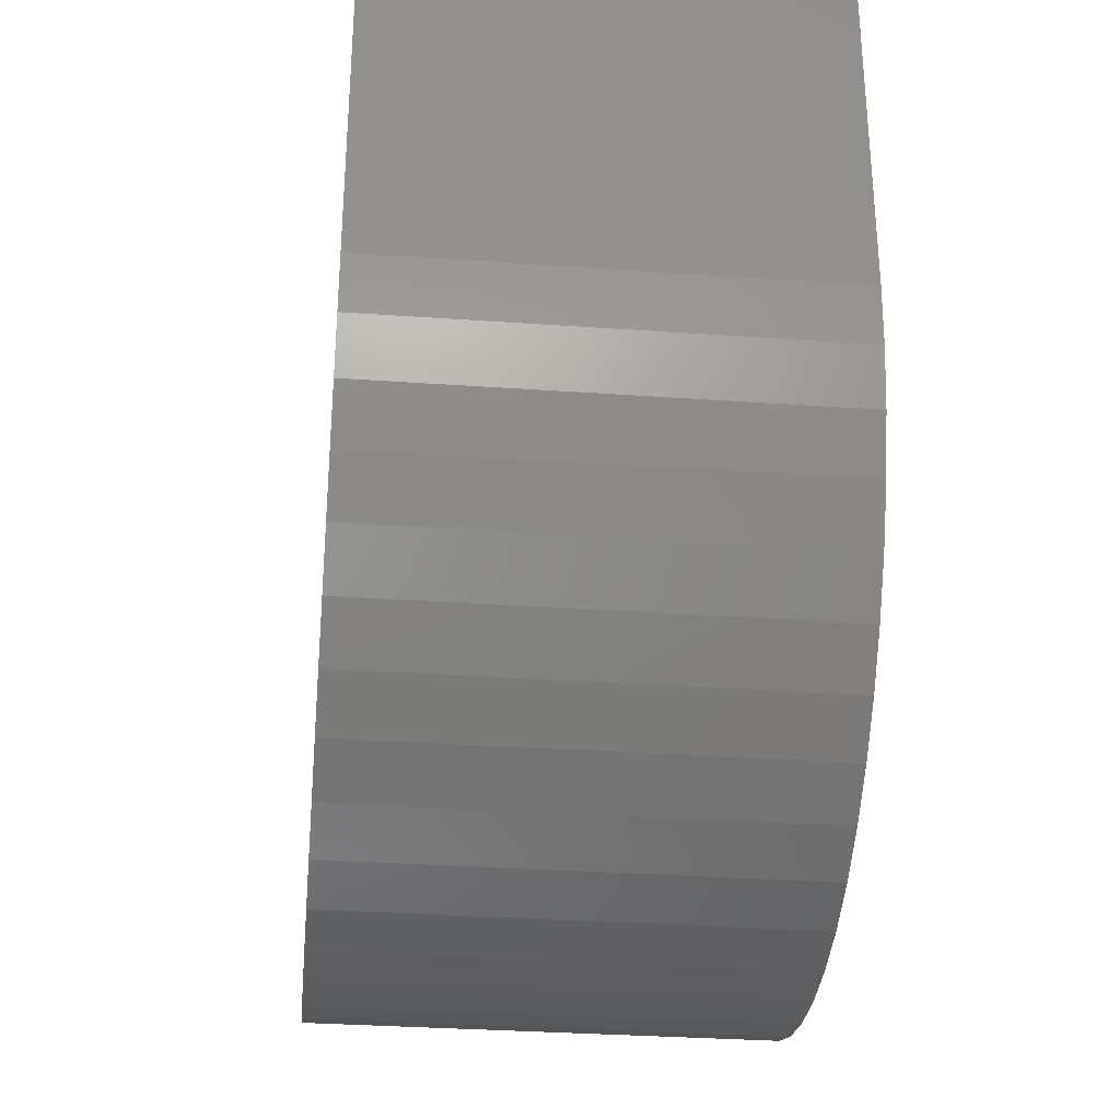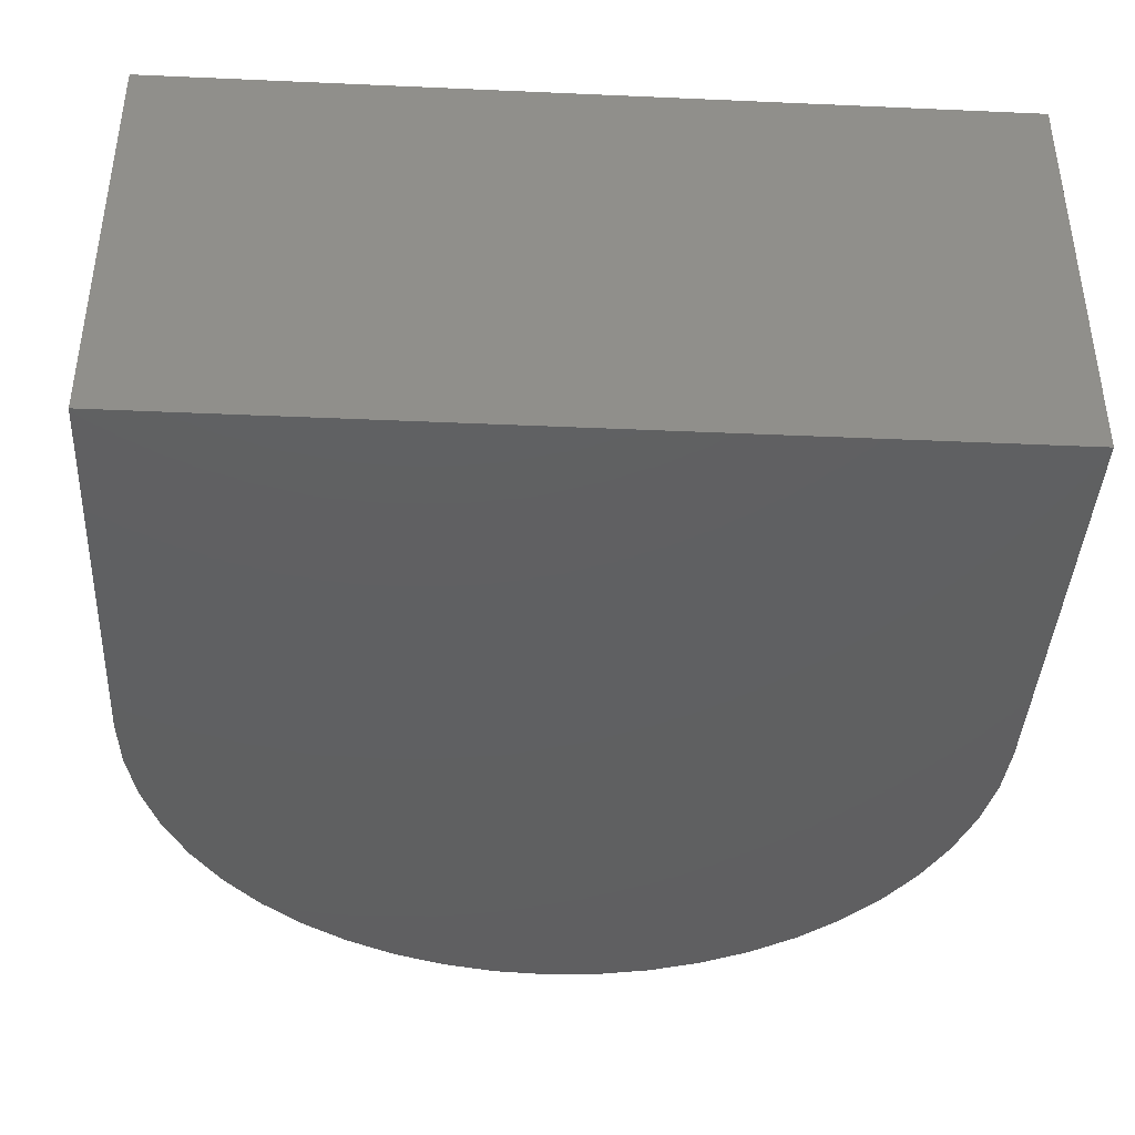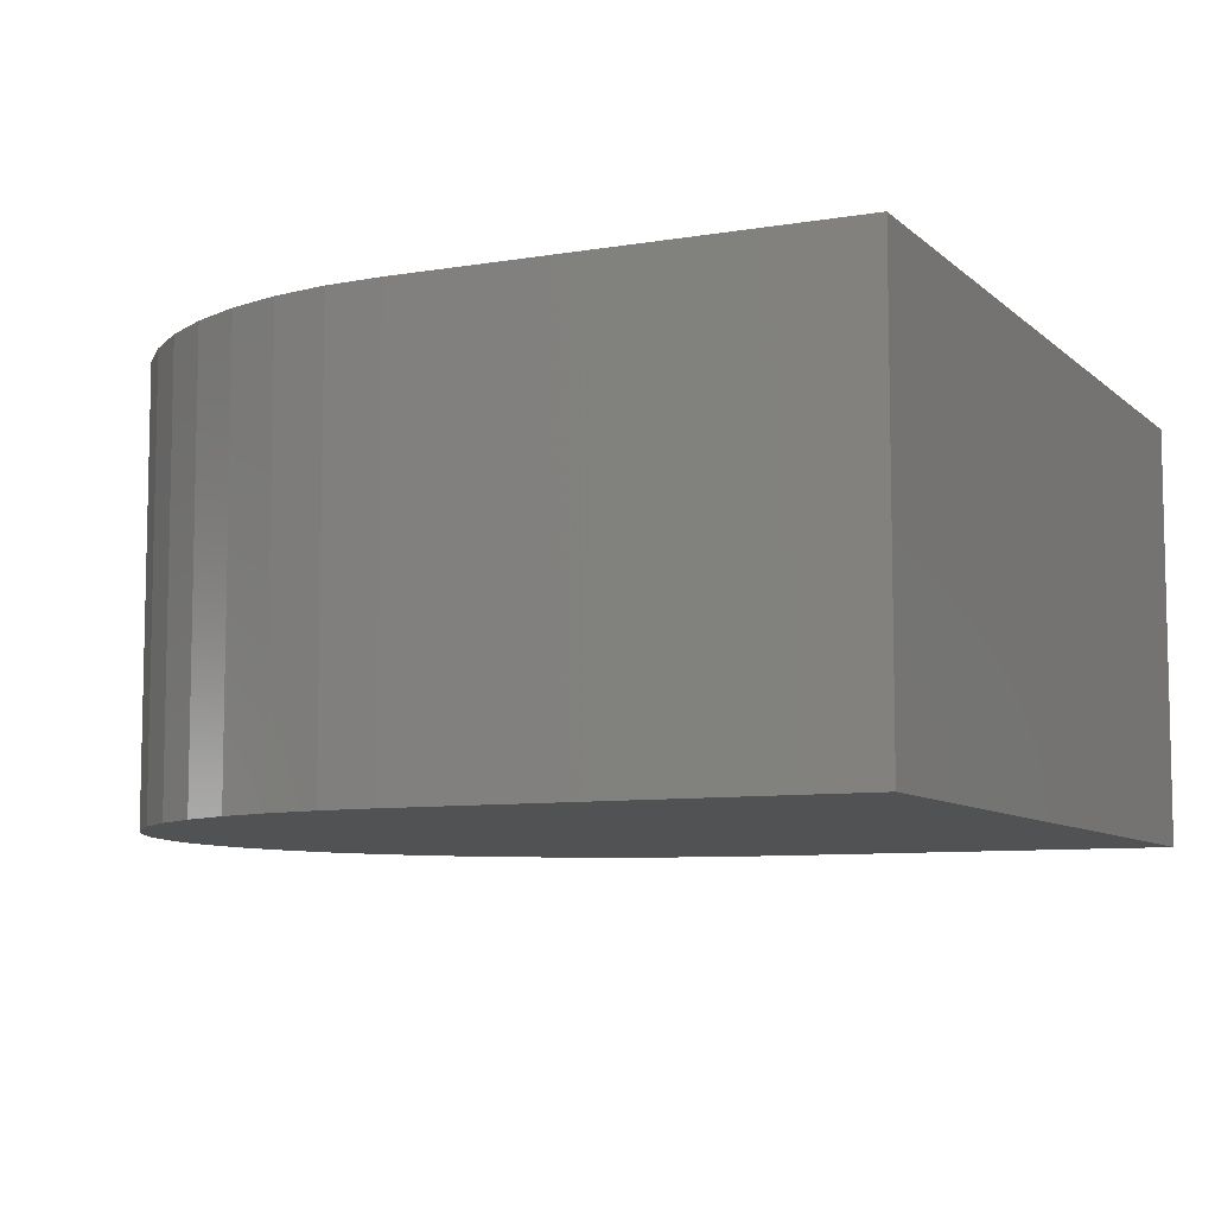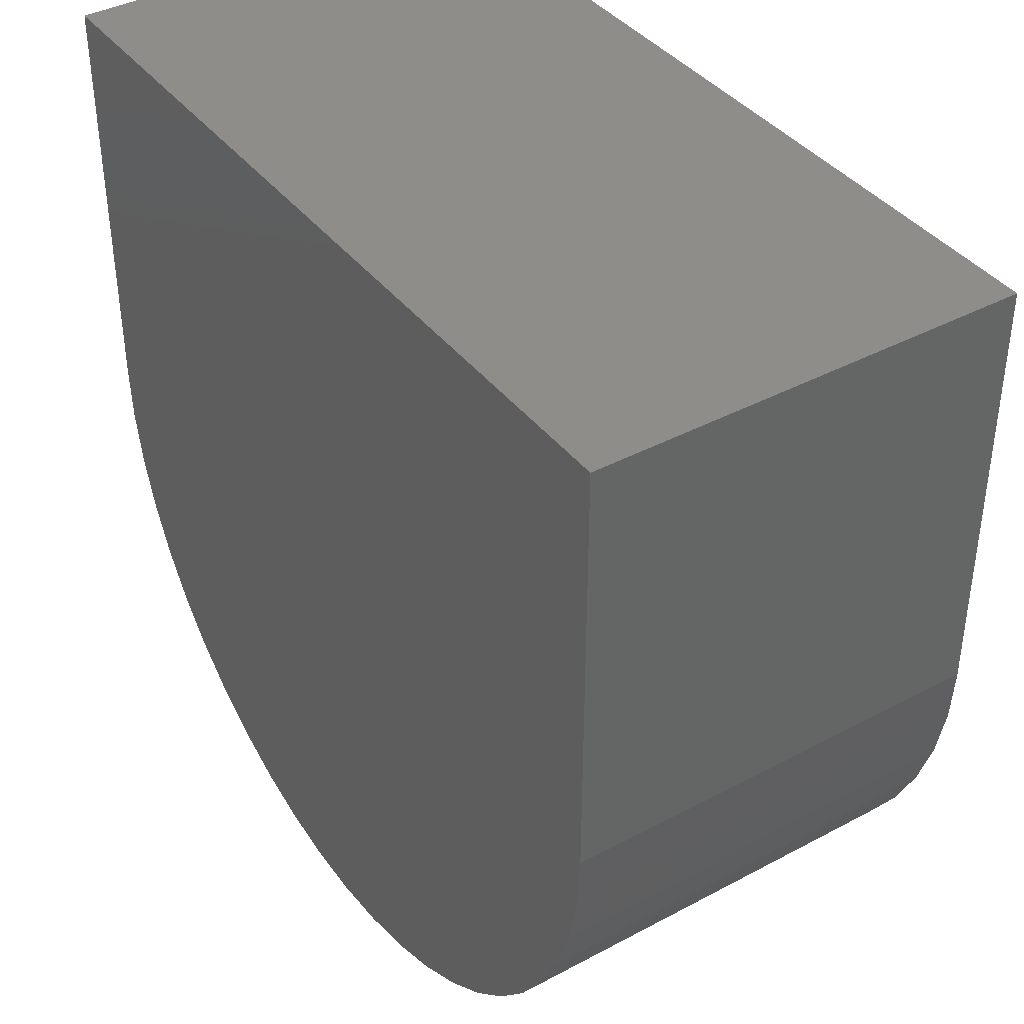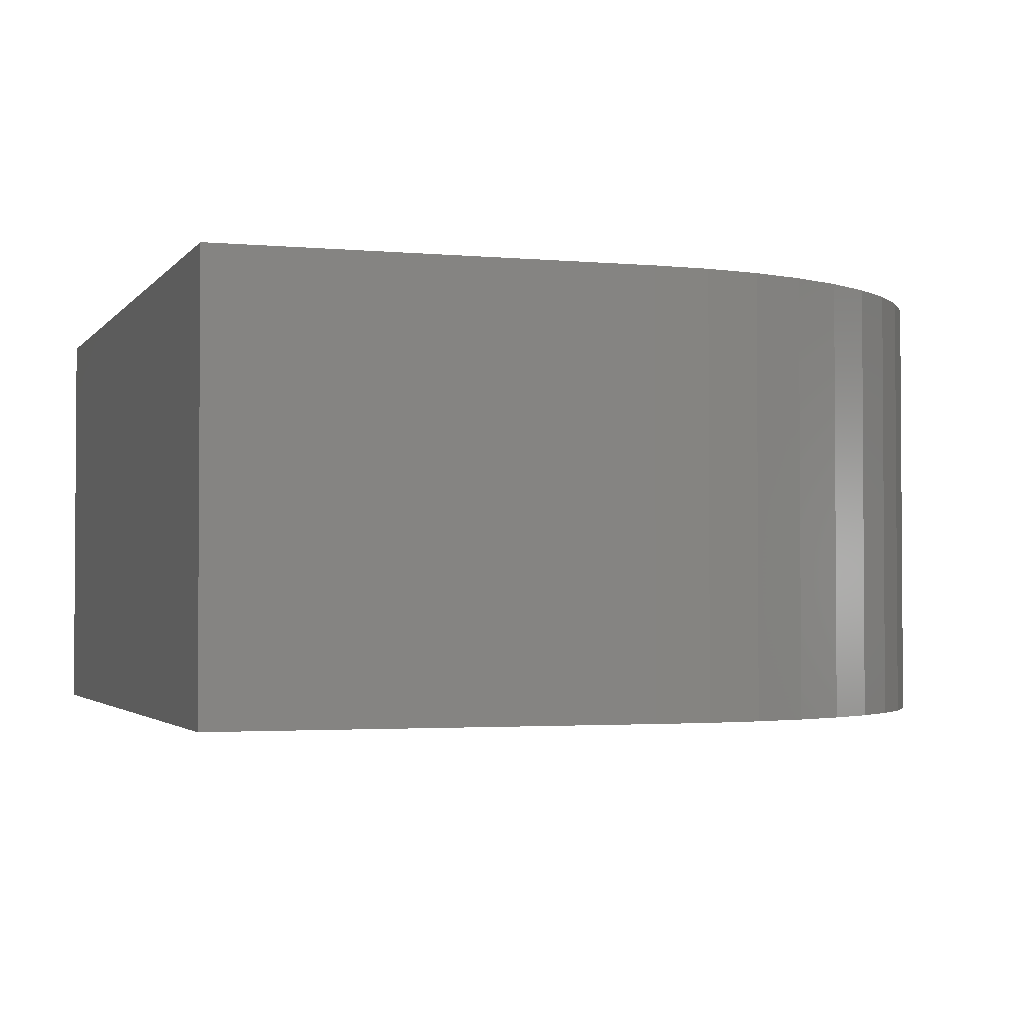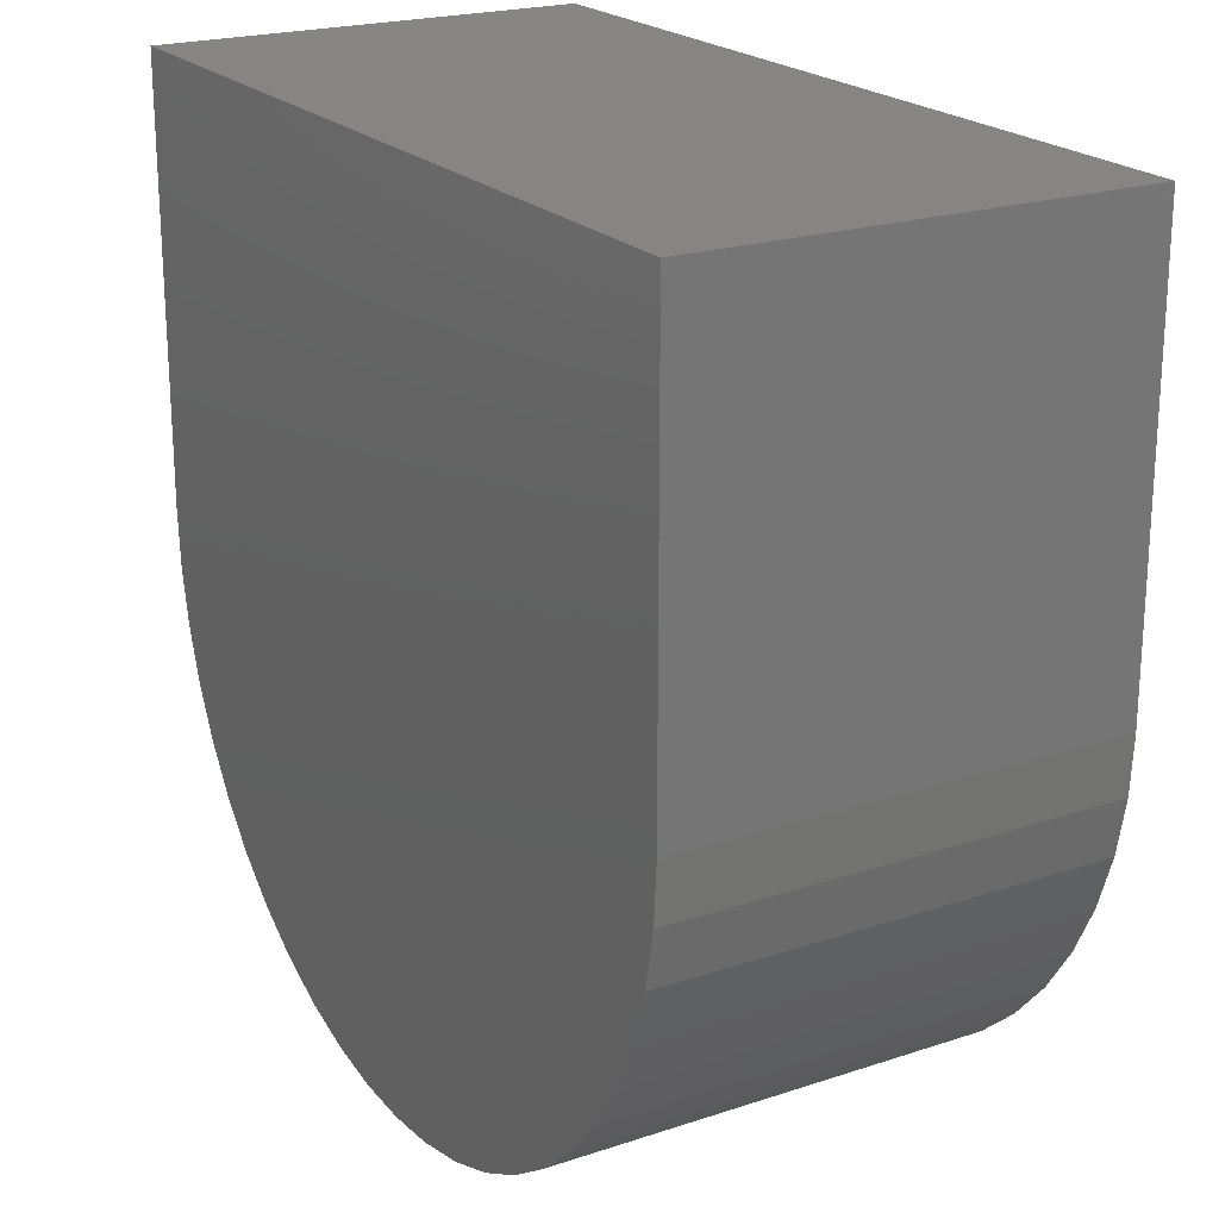
<metadata>
{"format":"stl","ext":"stl","renderer":"f3d","projection":"perspective","resolution":1024,"background":"white","views":[{"elev":-32.5,"azim":84.4,"up":"+Y"},{"elev":-40.4,"azim":176.9,"up":"+Z"},{"elev":-8.1,"azim":115.1,"up":"+Z"},{"elev":39.4,"azim":56.4,"up":"+Y"},{"elev":-2.4,"azim":-108.2,"up":"+Z"},{"elev":21.3,"azim":59.5,"up":"+Y"}]}
</metadata>
<code>
# stl→obj: 56 verts, 106 faces
v 1.6 0 0.8
v 1.6 1.6 0.8
v -1.6 1.6 0.8
v -1.6 0 0.8
v -1.6 0 -0.8
v -1.6 1.6 -0.8
v 1.6 1.6 -0.8
v 1.6 0 -0.8
v -1.586 -0.2088 0.8
v -1.586 -0.2088 -0.8
v -1.545 -0.4141 0.8
v -1.545 -0.4141 -0.8
v -1.478 -0.6123 0.8
v -1.478 -0.6123 -0.8
v -1.386 -0.8 0.8
v -1.386 -0.8 -0.8
v -1.269 -0.9741 0.8
v -1.269 -0.9741 -0.8
v -1.131 -1.131 0.8
v -1.131 -1.131 -0.8
v -0.9741 -1.269 0.8
v -0.9741 -1.269 -0.8
v -0.8 -1.386 0.8
v -0.8 -1.386 -0.8
v -0.6123 -1.478 0.8
v -0.6123 -1.478 -0.8
v -0.4141 -1.545 0.8
v -0.4141 -1.545 -0.8
v -0.2088 -1.586 0.8
v -0.2088 -1.586 -0.8
v 0 -1.6 0.8
v 0 -1.6 -0.8
v 0.2088 -1.586 0.8
v 0.2088 -1.586 -0.8
v 0.4141 -1.545 0.8
v 0.4141 -1.545 -0.8
v 0.6123 -1.478 0.8
v 0.6123 -1.478 -0.8
v 0.8 -1.386 0.8
v 0.8 -1.386 -0.8
v 0.9741 -1.269 0.8
v 0.9741 -1.269 -0.8
v 1.131 -1.131 0.8
v 1.131 -1.131 -0.8
v 1.269 -0.9741 0.8
v 1.269 -0.9741 -0.8
v 1.386 -0.8 0.8
v 1.386 -0.8 -0.8
v 1.478 -0.6123 0.8
v 1.478 -0.6123 -0.8
v 1.545 -0.4141 0.8
v 1.545 -0.4141 -0.8
v 1.586 -0.2088 0.8
v 1.586 -0.2088 -0.8
v 0 0 0.8
v 0 0 -0.8
f 1 2 3
f 3 4 1
f 5 6 7
f 7 8 5
f 4 3 6
f 6 5 4
f 8 7 2
f 2 1 8
f 7 6 3
f 3 2 7
f 9 4 5
f 5 10 9
f 11 9 10
f 10 12 11
f 13 11 12
f 12 14 13
f 15 13 14
f 14 16 15
f 17 15 16
f 16 18 17
f 19 17 18
f 18 20 19
f 21 19 20
f 20 22 21
f 23 21 22
f 22 24 23
f 25 23 24
f 24 26 25
f 27 25 26
f 26 28 27
f 29 27 28
f 28 30 29
f 31 29 30
f 30 32 31
f 33 31 32
f 32 34 33
f 35 33 34
f 34 36 35
f 37 35 36
f 36 38 37
f 39 37 38
f 38 40 39
f 41 39 40
f 40 42 41
f 43 41 42
f 42 44 43
f 45 43 44
f 44 46 45
f 47 45 46
f 46 48 47
f 49 47 48
f 48 50 49
f 51 49 50
f 50 52 51
f 53 51 52
f 52 54 53
f 1 53 54
f 54 8 1
f 55 4 9
f 55 9 11
f 55 11 13
f 55 13 15
f 55 15 17
f 55 17 19
f 55 19 21
f 55 21 23
f 55 23 25
f 55 25 27
f 55 27 29
f 55 29 31
f 55 31 33
f 55 33 35
f 55 35 37
f 55 37 39
f 55 39 41
f 55 41 43
f 55 43 45
f 55 45 47
f 55 47 49
f 55 49 51
f 55 51 53
f 55 53 1
f 56 8 54
f 56 54 52
f 56 52 50
f 56 50 48
f 56 48 46
f 56 46 44
f 56 44 42
f 56 42 40
f 56 40 38
f 56 38 36
f 56 36 34
f 56 34 32
f 56 32 30
f 56 30 28
f 56 28 26
f 56 26 24
f 56 24 22
f 56 22 20
f 56 20 18
f 56 18 16
f 56 16 14
f 56 14 12
f 56 12 10
f 56 10 5

</code>
